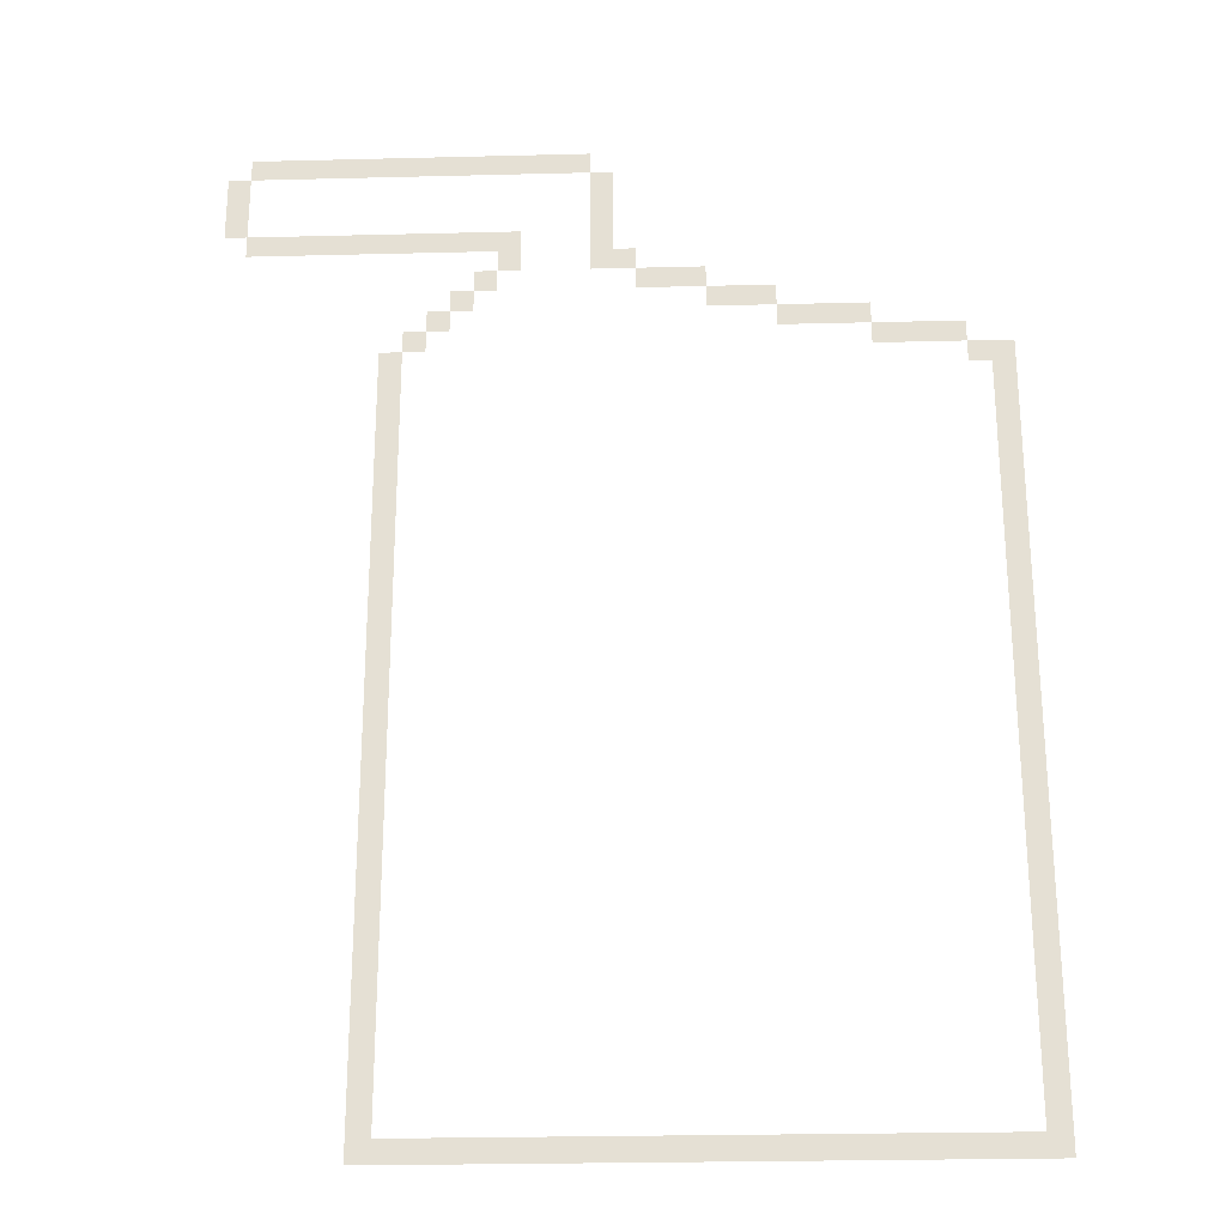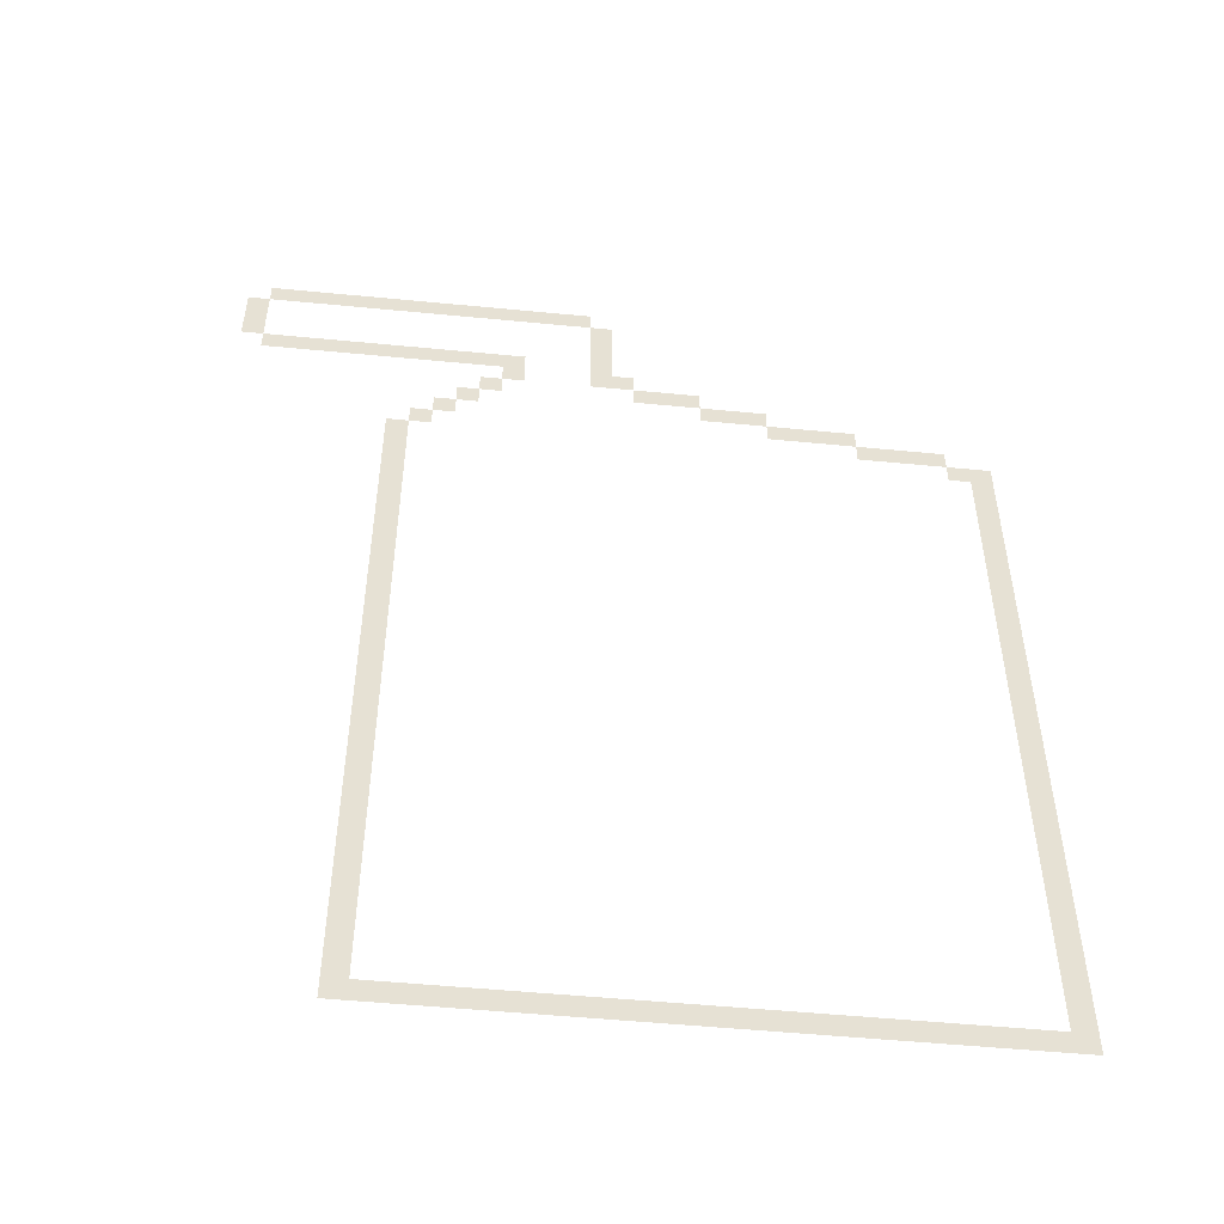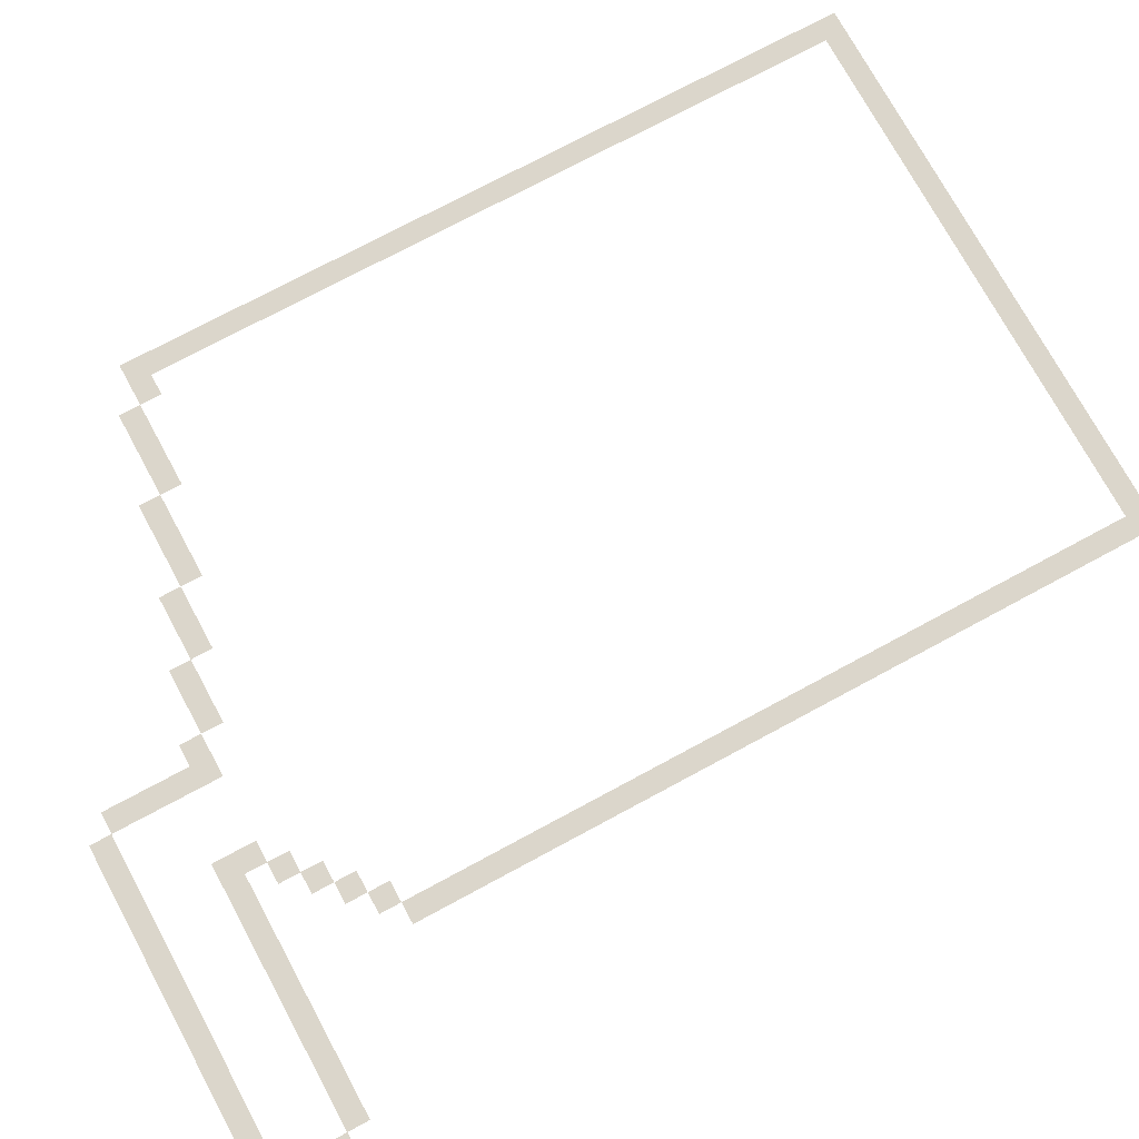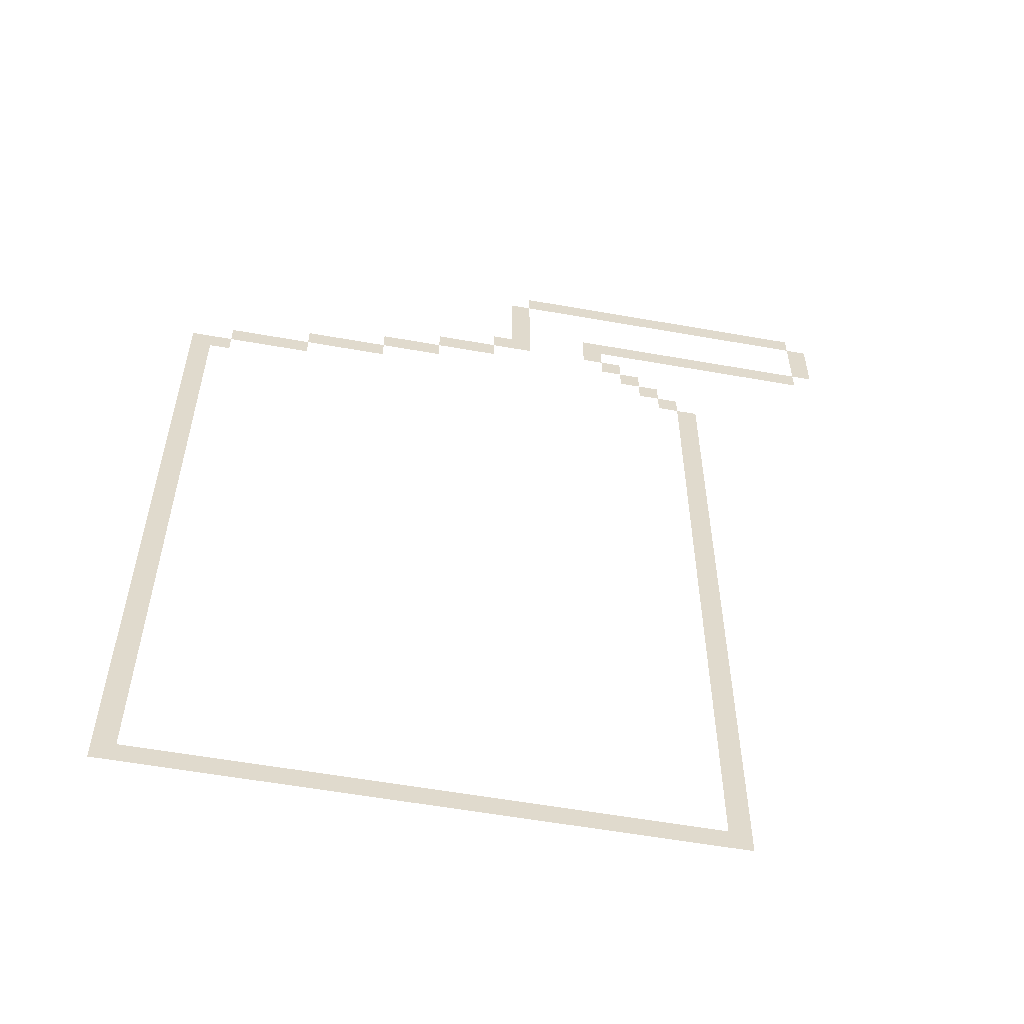
<metadata>
{"format":"obj","ext":"obj","renderer":"f3d","projection":"perspective","resolution":1024,"background":"white","views":[{"elev":-25.6,"azim":-177.7,"up":"+Z"},{"elev":-52.0,"azim":174.0,"up":"+Z"},{"elev":73.6,"azim":61.6,"up":"+Y"},{"elev":-57.1,"azim":-10.5,"up":"+Z"}]}
</metadata>
<code>
v 270 30 360
v 230 30 390
v 330 30 460
v 240 30 400
v 340 30 460
v 260 30 360
v 20 30 370
v 100 30 390
v 220 30 420
v 210 30 420
v 210 30 430
v 330 30 420
v 230 30 400
v 230 30 410
v 210 30 410
v 260 30 30
v 10 30 20
v 180 30 410
v 170 30 460
v 270 30 240
v 60 30 370
v 240 30 390
v 100 30 380
v 260 30 380
v 20 30 360
v 160 30 420
v 160 30 400
v 220 30 410
v 340 30 430
v 0 30 20
v 260 30 240
v 0 30 370
v 180 30 470
v 270 30 20
v 160 30 410
v 270 30 370
v 180 30 460
v 250 30 380
v 0 30 240
v 260 30 20
v 20 30 380
v 100 30 400
v 260 30 370
v 10 30 30
v 250 30 390
v 330 30 470
v 60 30 380
v 60 30 390
v 330 30 430
v 10 30 240
v 130 30 400
v 10 30 360
v 130 30 390
v 170 30 420
v 180 30 420
v 250 30 370
v 130 30 410
v 0 30 360
v 220 30 400
v 240 30 380
f 17 30 50
f 30 39 50
f 40 17 16
f 17 44 16
f 34 40 20
f 40 31 20
f 20 31 1
f 31 6 1
f 50 39 52
f 39 58 52
f 25 58 7
f 58 32 7
f 21 7 47
f 7 41 47
f 23 47 8
f 47 48 8
f 53 8 51
f 8 42 51
f 27 51 35
f 51 57 35
f 18 35 55
f 35 26 55
f 1 6 36
f 6 43 36
f 43 56 24
f 56 38 24
f 38 60 45
f 60 22 45
f 22 2 4
f 2 13 4
f 13 59 14
f 59 28 14
f 28 15 9
f 15 10 9
f 55 54 37
f 54 19 37
f 3 37 46
f 37 33 46
f 12 10 49
f 10 11 49
f 29 49 5
f 49 3 5

</code>
